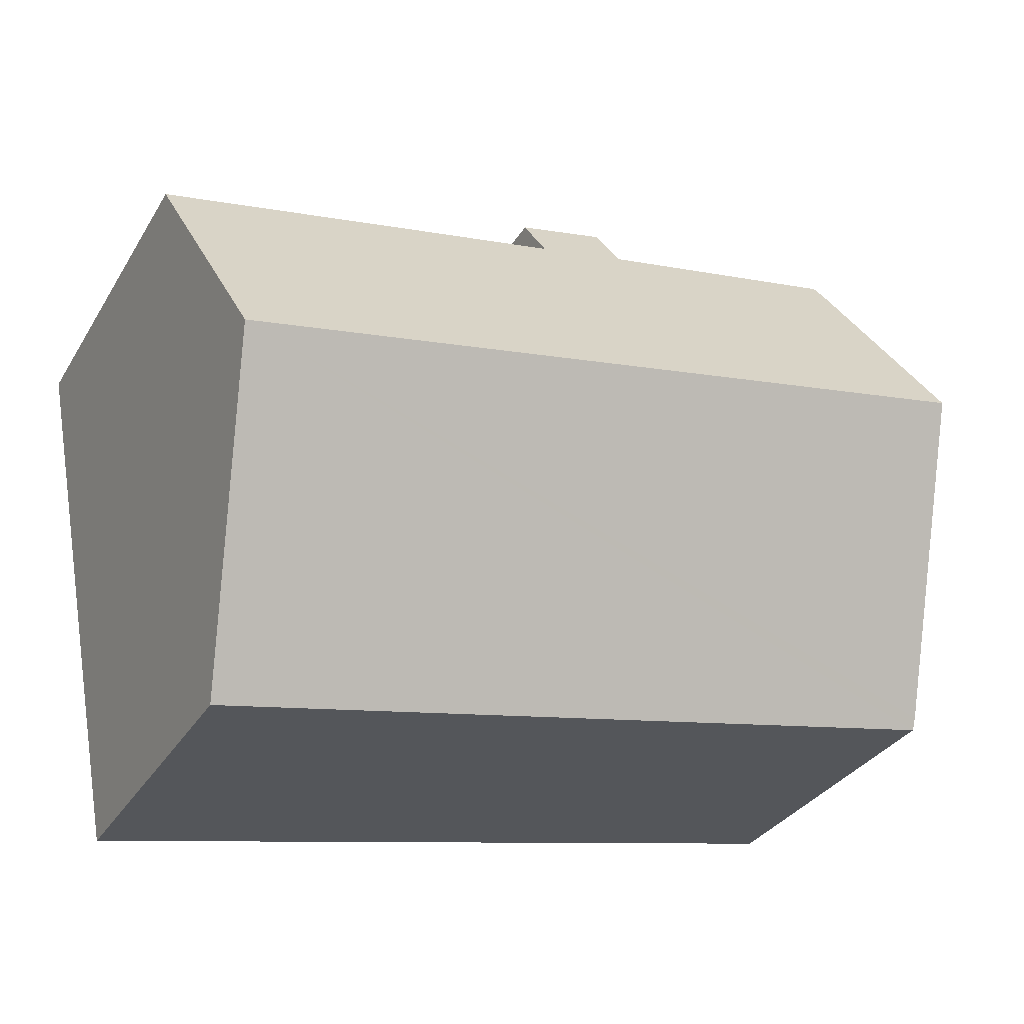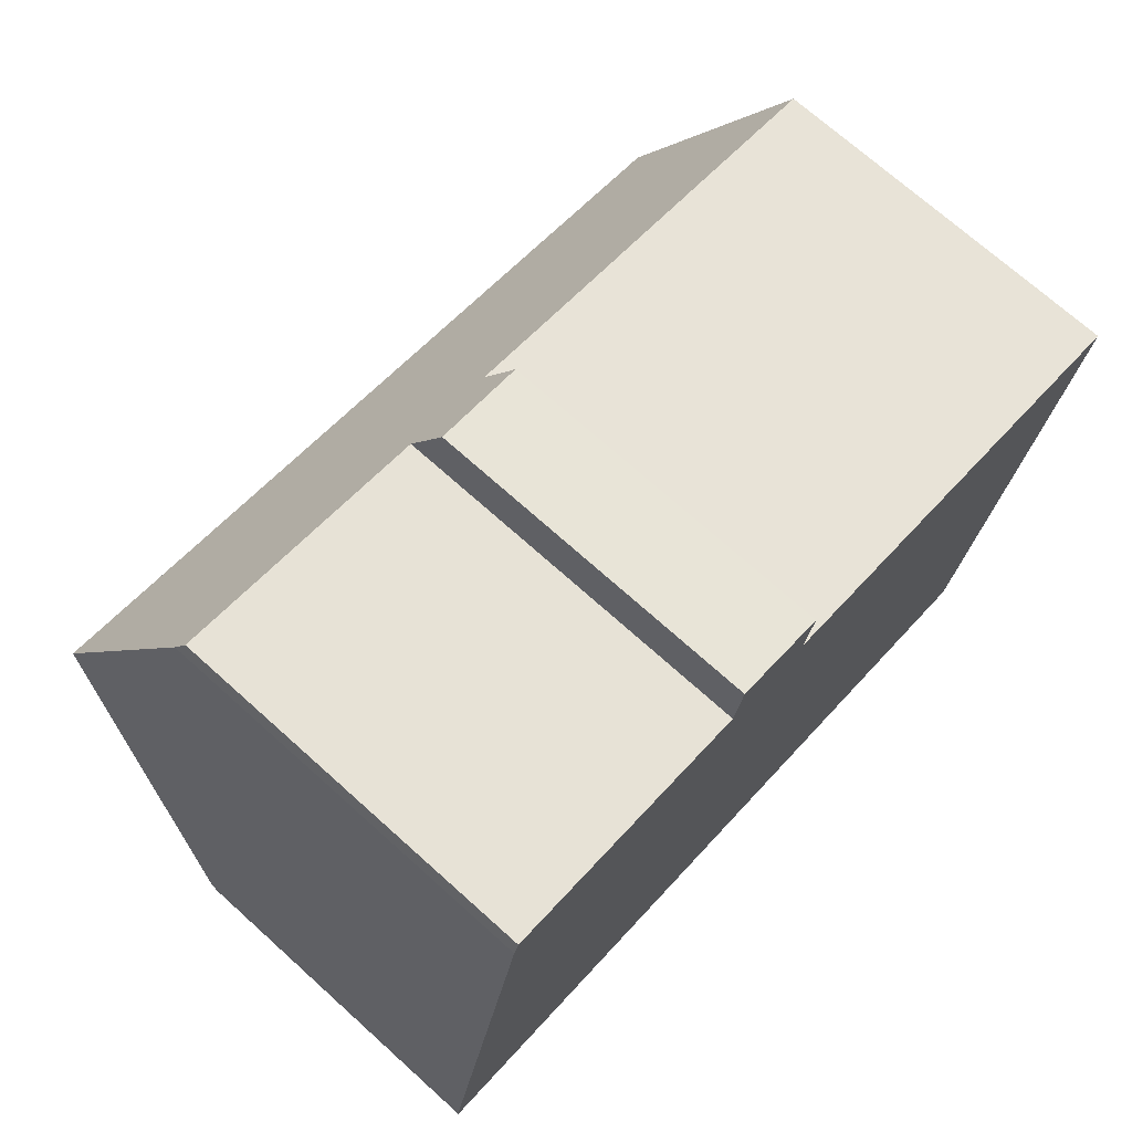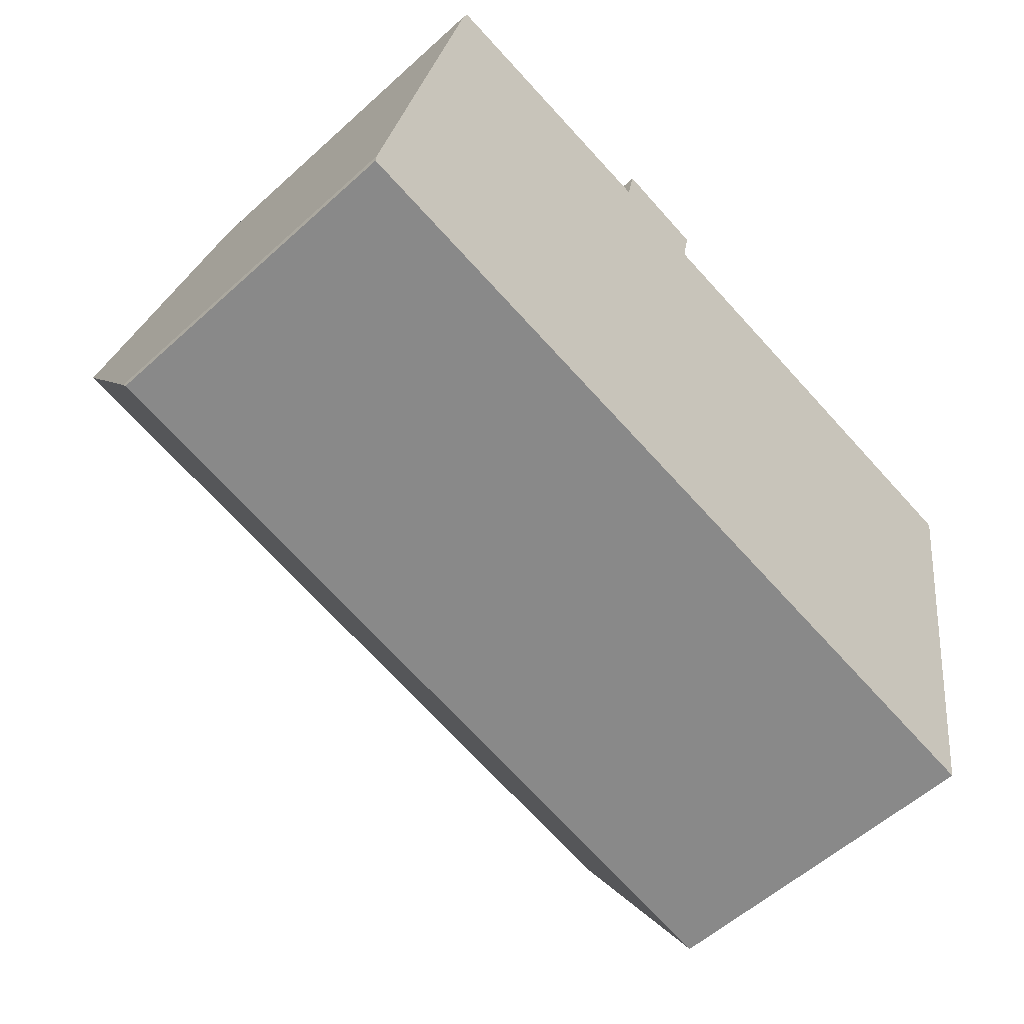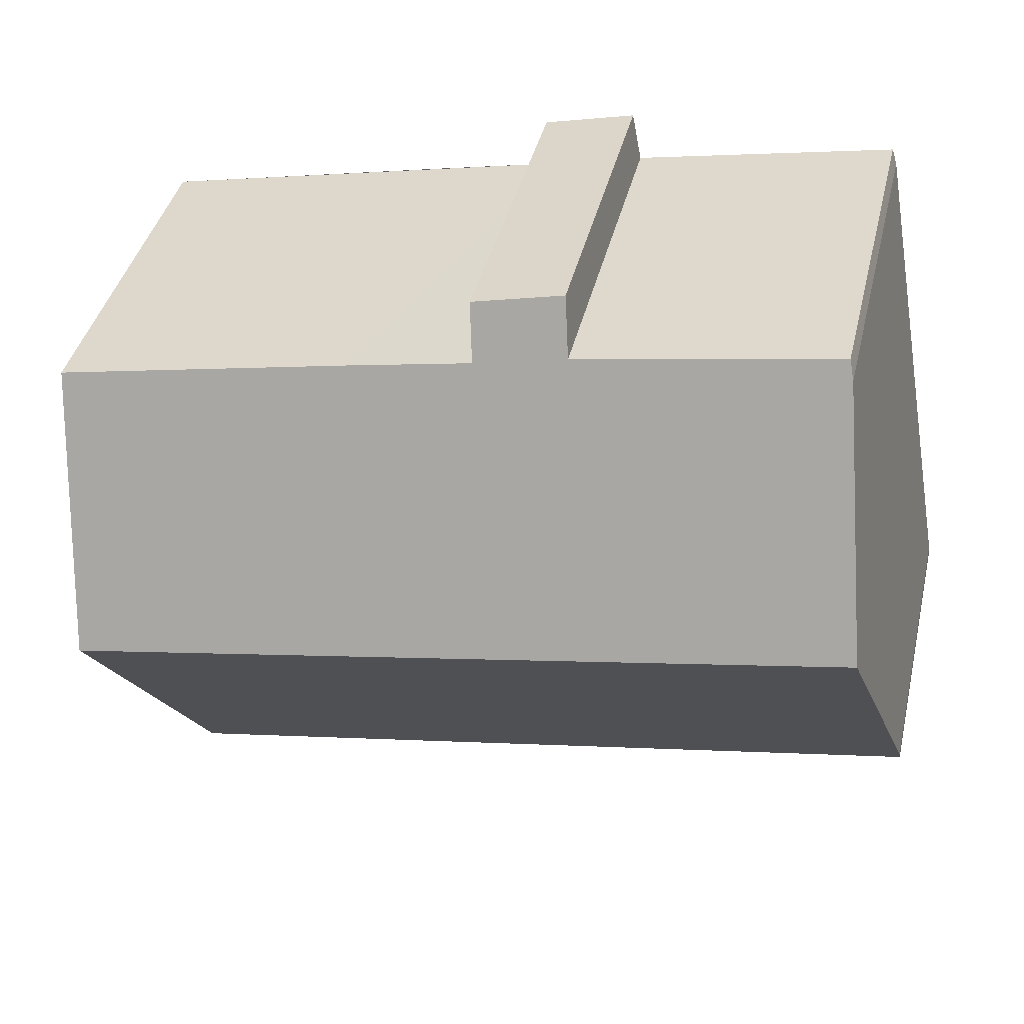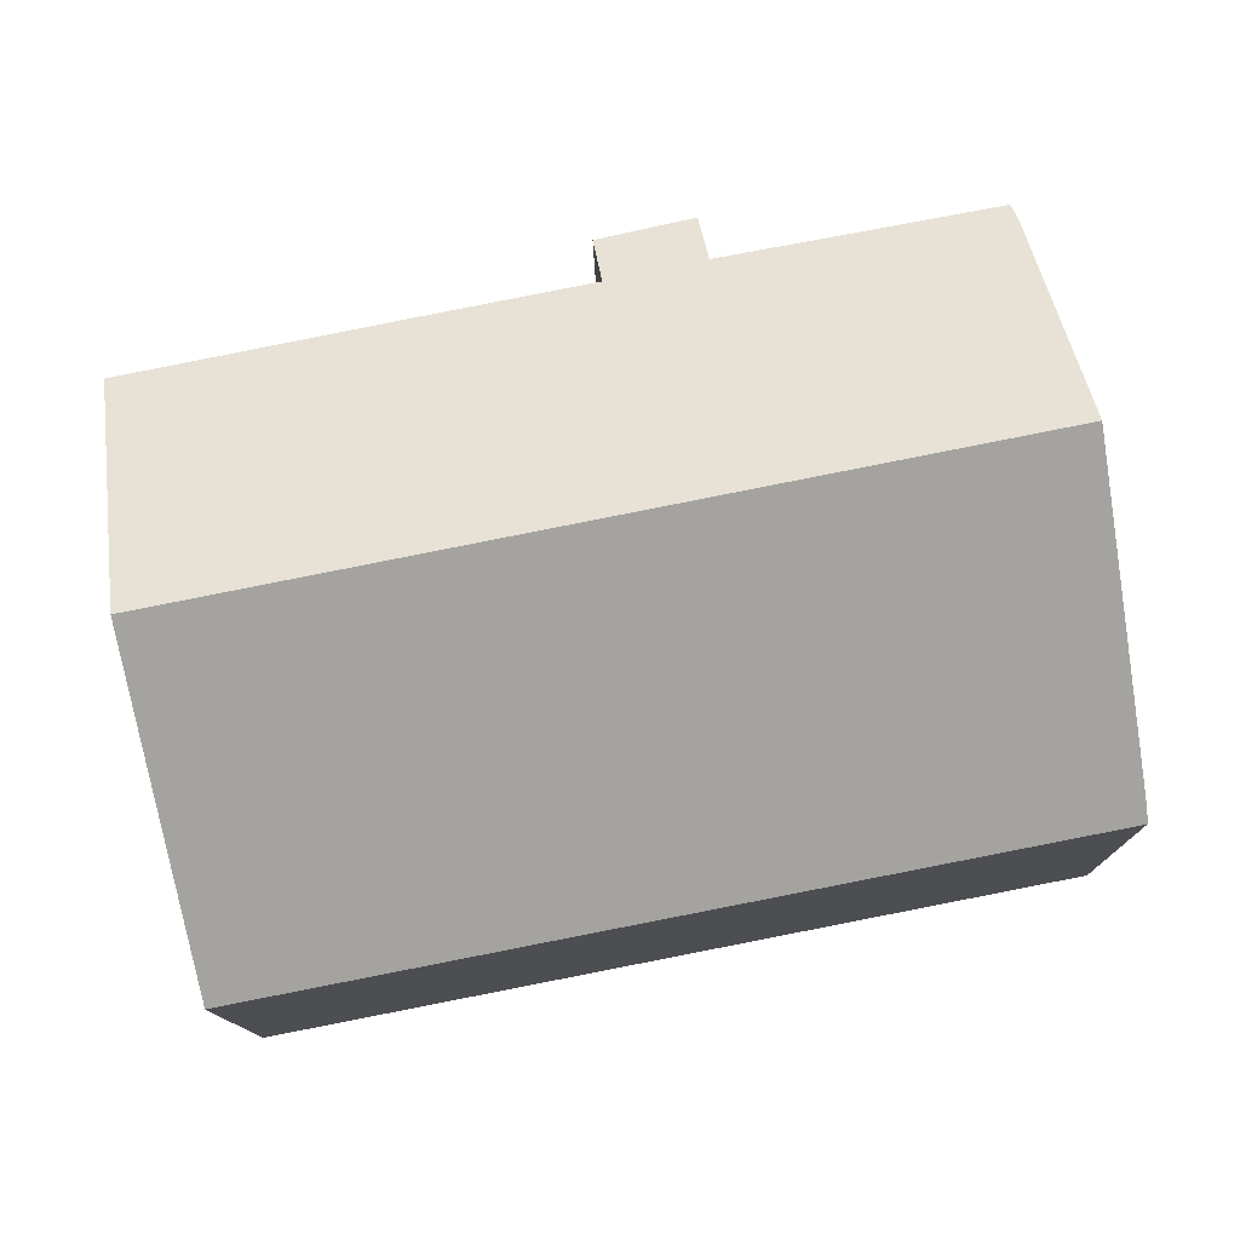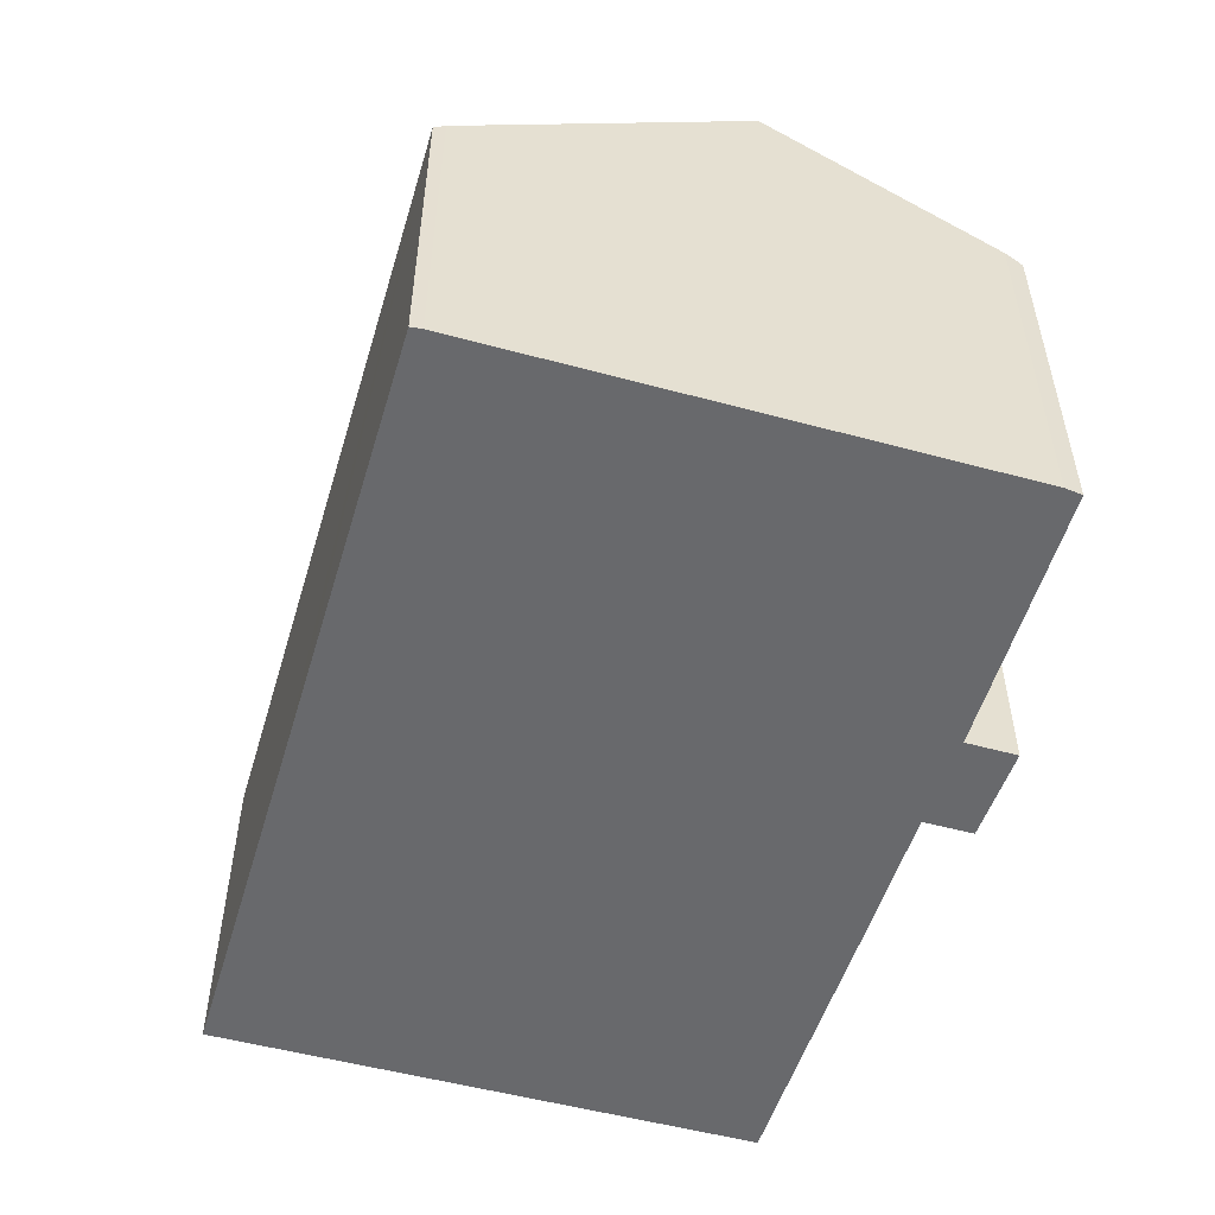
<metadata>
{"format":"obj","ext":"obj","renderer":"f3d","projection":"perspective","resolution":1024,"background":"white","views":[{"elev":-32.4,"azim":153.4,"up":"+Z"},{"elev":71.8,"azim":-48.1,"up":"+Z"},{"elev":-56.4,"azim":-46.5,"up":"+Z"},{"elev":41.0,"azim":-166.7,"up":"+Z"},{"elev":-12.8,"azim":-179.1,"up":"+Z"},{"elev":-52.8,"azim":-95.6,"up":"+Y"}]}
</metadata>
<code>
v  9.756 7.564 -1.901
v  19.14 11.66 3.227
v  17.89 7.579 -3.487
v  7.973 7.56 -1.554
v  0 7.545 4.62e-16
v  0.02 7.698 0.257
v  0.057 7.817 0.453
v  1.243 11.66 6.775
v  10.61 7.605 11.84
v  8.279 8.263 11.18
v  8.501 7.564 12.32
v  2.202 8.554 11.88
v  2.323 8.318 12.26
v  10.4 8.286 10.72
v  13.29 8.284 10.15
v  20.17 8.303 8.75
v  10.61 -7.249e-16 11.84
v  8.501 -7.546e-16 12.32
v  10.4 -6.562e-16 10.72
v  20.17 -5.358e-16 8.75
v  13.29 -6.213e-16 10.15
v  2.323 -7.508e-16 12.26
v  8.279 -6.843e-16 11.18
v  19.14 -1.976e-16 3.227
v  17.89 2.135e-16 -3.487
v  9.756 1.164e-16 -1.901
v  7.973 9.516e-17 -1.554
v  0 0 0
v  0.02 -1.574e-17 0.257
v  0.057 -2.774e-17 0.453
v  1.243 -4.148e-16 6.775
v  2.202 -7.276e-16 11.88
g defaultobject
f 1 2 3
f 2 1 4
f 2 4 5
f 2 5 6
f 2 6 7
f 2 7 8
f 9 10 11
f 10 12 13
f 12 10 8
f 8 10 2
f 2 10 14
f 14 10 9
f 2 14 15
f 2 15 16
f 11 17 9
f 17 11 18
f 19 15 14
f 15 19 16
f 16 19 20
f 20 19 21
f 22 10 13
f 10 22 23
f 9 19 14
f 19 9 17
f 20 2 16
f 2 20 3
f 3 20 24
f 3 24 25
f 25 1 3
f 1 25 26
f 1 26 4
f 4 26 5
f 5 26 27
f 5 27 28
f 5 29 6
f 29 5 28
f 29 7 6
f 7 29 8
f 8 29 12
f 12 29 30
f 12 30 31
f 12 31 32
f 32 13 12
f 13 32 22
f 23 11 10
f 11 23 18
f 27 29 28
f 29 27 30
f 30 27 31
f 31 27 26
f 31 26 25
f 31 25 24
f 31 24 32
f 32 24 20
f 32 20 22
f 22 20 19
f 22 19 23
f 19 20 21
f 19 18 23
f 18 19 17

</code>
